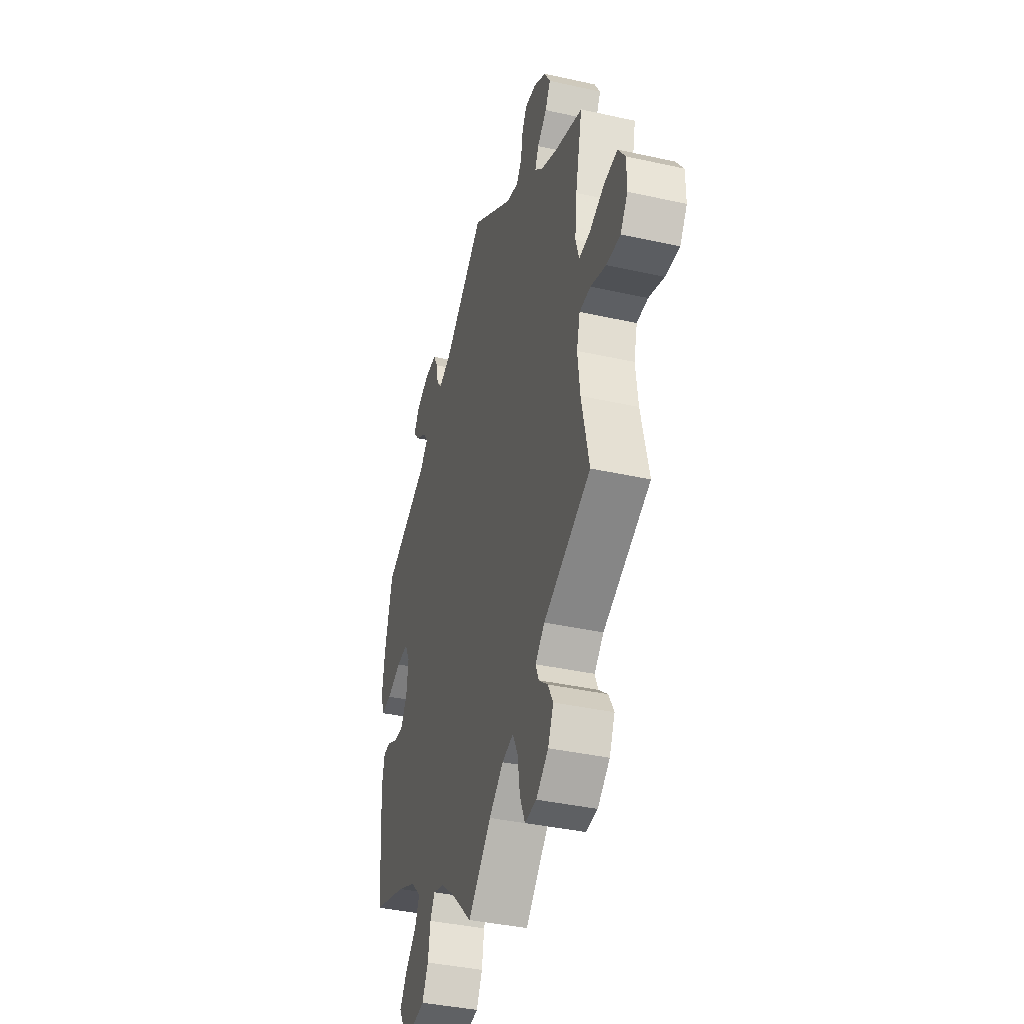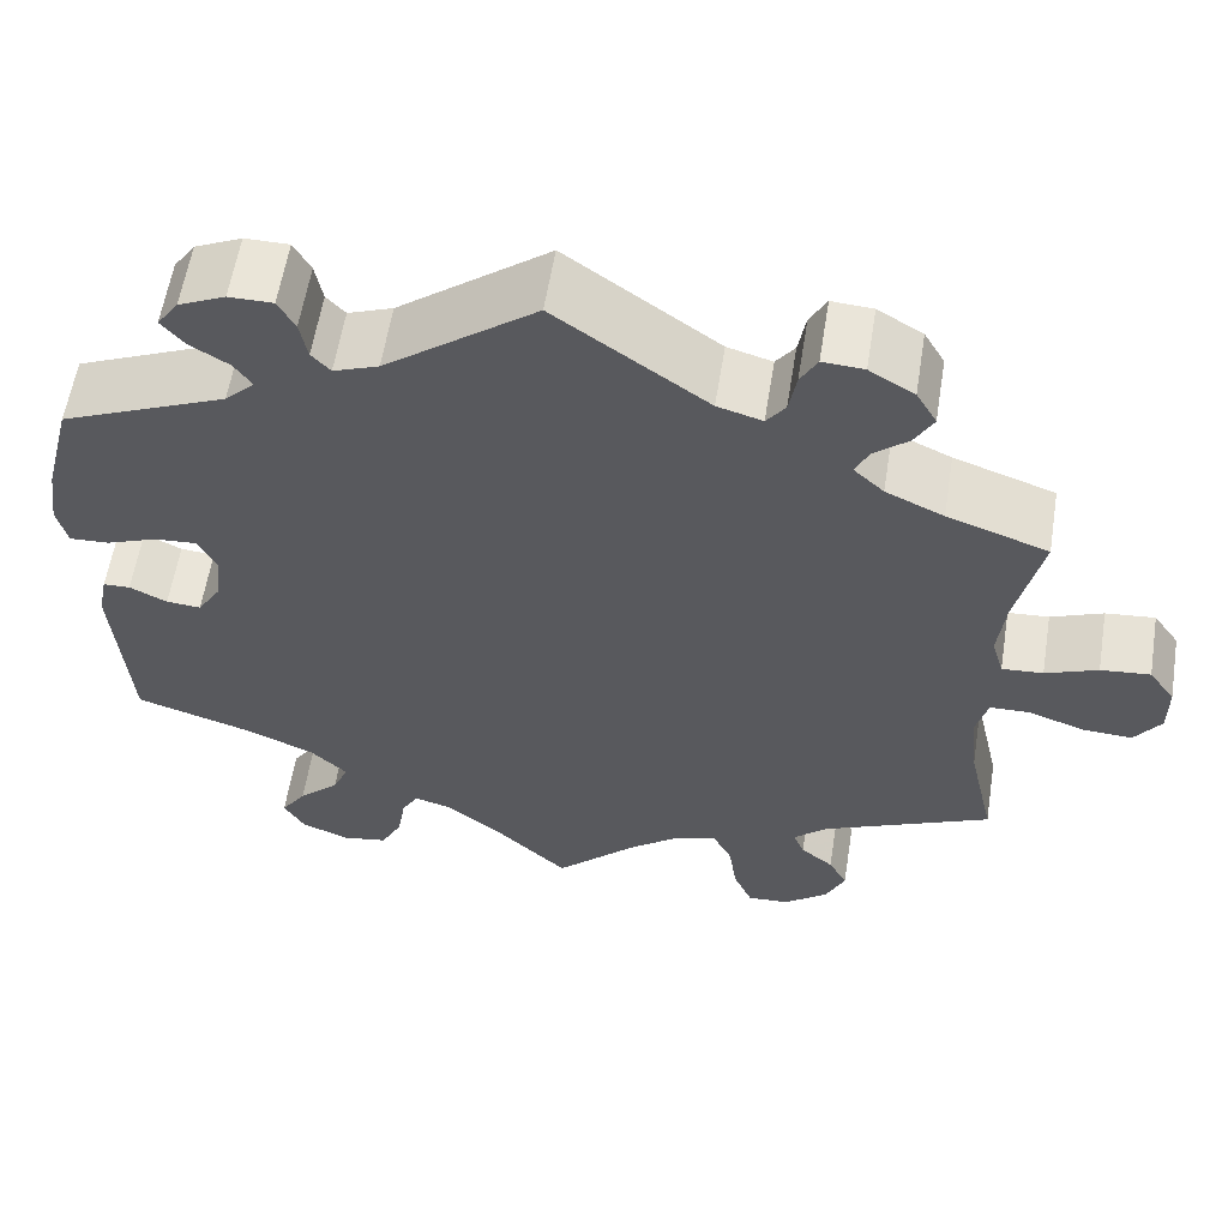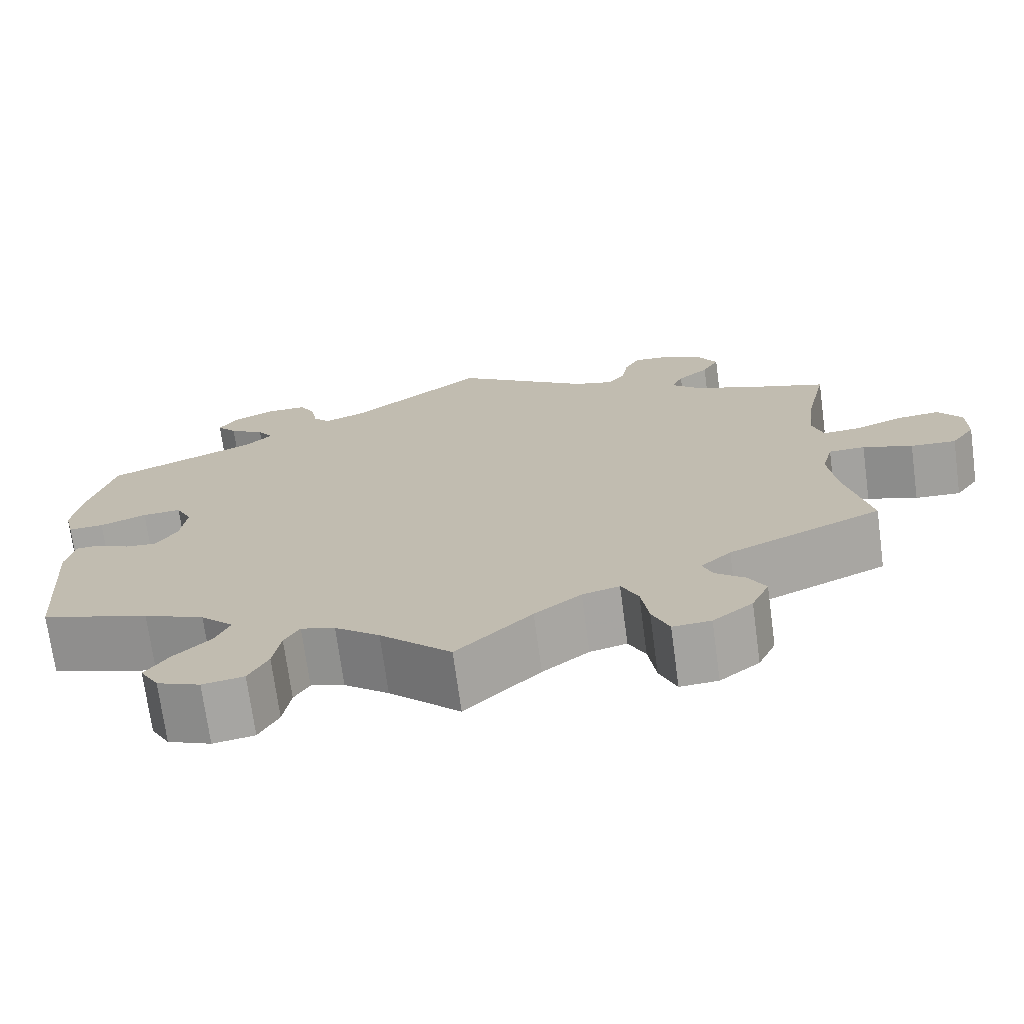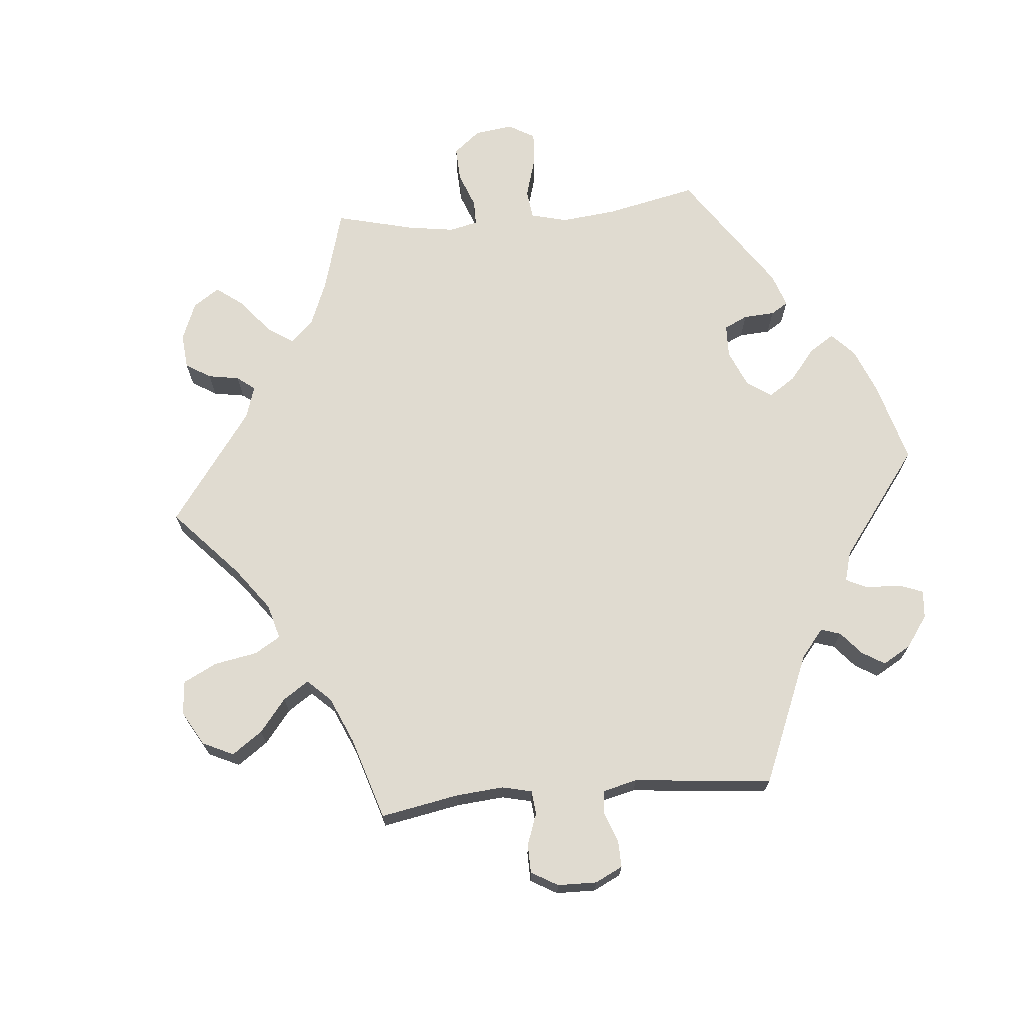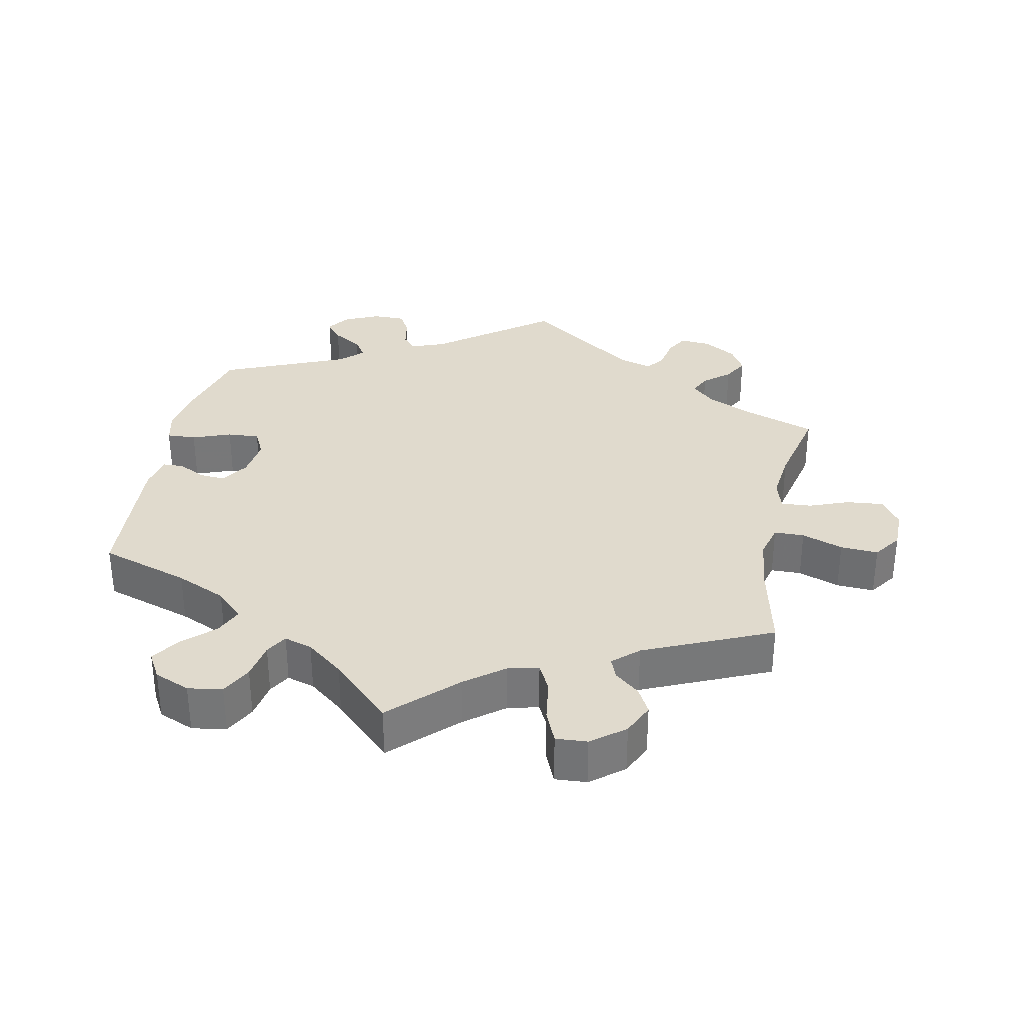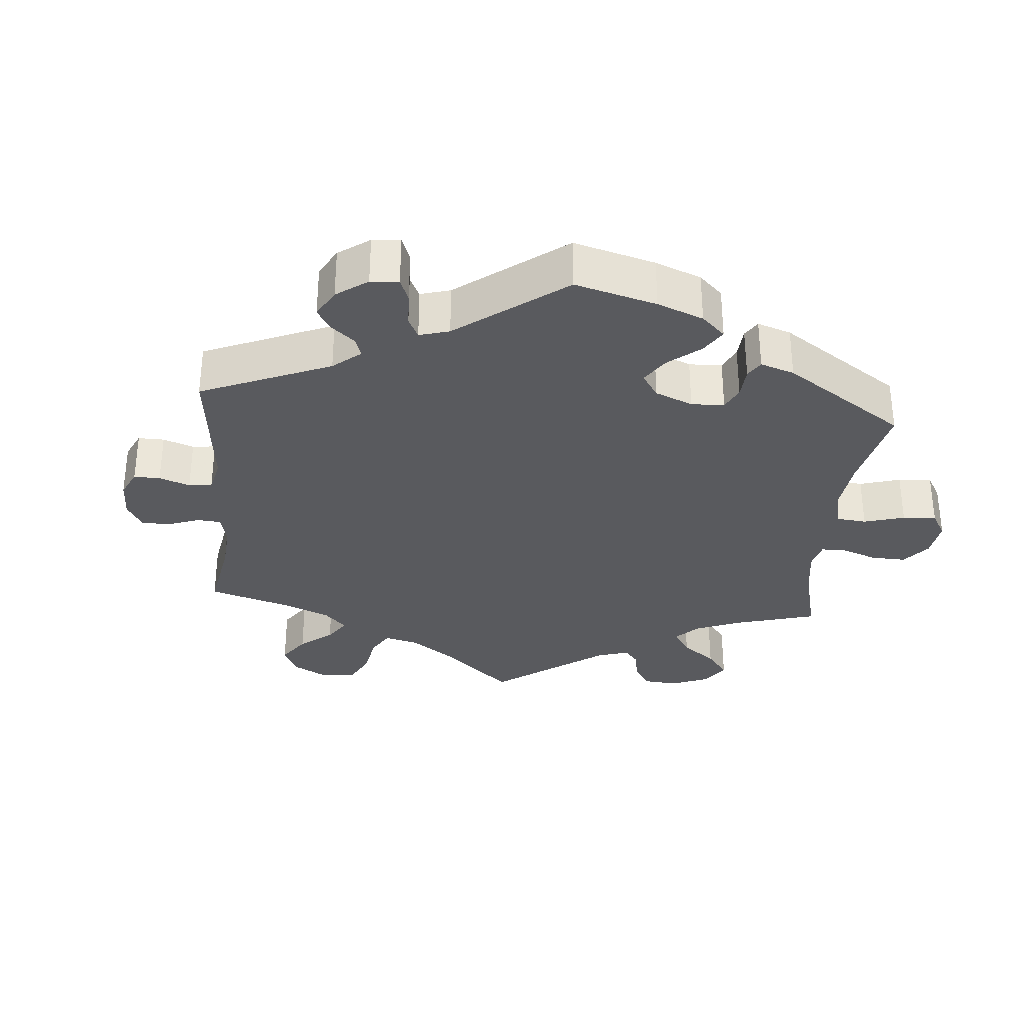
<metadata>
{"format":"obj","ext":"obj","renderer":"f3d","projection":"perspective","resolution":1024,"background":"white","views":[{"elev":-38.6,"azim":-105.7,"up":"+Z"},{"elev":59.0,"azim":-170.9,"up":"+Z"},{"elev":-72.1,"azim":-172.3,"up":"+Z"},{"elev":69.9,"azim":-35.2,"up":"+Y"},{"elev":33.0,"azim":-168.4,"up":"+Y"},{"elev":-31.6,"azim":55.1,"up":"+Y"}]}
</metadata>
<code>
v -0.089 0.07 -0.491
v -0.144 0.07 -0.448
v -0.188 0.07 -0.437
v -0.208 0.07 -0.477
v -0.217 0.07 -0.538
v -0.237 0.07 -0.585
v -0.282 0.07 -0.582
v -0.329 0.07 -0.545
v -0.35 0.07 -0.499
v -0.33 0.07 -0.462
v -0.295 0.07 -0.433
v -0.283 0.07 -0.403
v -0.319 0.07 -0.37
v -0.501 0.07 -0.289
v -0.472 0.07 -0.159
v -0.463 0.07 -0.082
v -0.476 0.07 -0.032
v -0.519 0.07 -0.031
v -0.578 0.07 -0.052
v -0.632 0.07 -0.055
v -0.66 0.07 -0.015
v -0.66 0.07 0.042
v -0.632 0.07 0.082
v -0.579 0.07 0.077
v -0.523 0.07 0.055
v -0.479 0.07 0.052
v -0.466 0.07 0.096
v -0.474 0.07 0.168
v -0.501 0.07 0.289
v -0.393 0.07 0.327
v -0.331 0.07 0.356
v -0.299 0.07 0.386
v -0.313 0.07 0.417
v -0.35 0.07 0.448
v -0.37 0.07 0.484
v -0.348 0.07 0.522
v -0.3 0.07 0.551
v -0.256 0.07 0.554
v -0.238 0.07 0.521
v -0.23 0.07 0.475
v -0.21 0.07 0.448
v -0.162 0.07 0.462
v 0 0.07 0.578
v 0.161 0.07 0.455
v 0.209 0.07 0.437
v 0.229 0.07 0.459
v 0.237 0.07 0.502
v 0.255 0.07 0.535
v 0.302 0.07 0.535
v 0.352 0.07 0.512
v 0.375 0.07 0.479
v 0.351 0.07 0.45
v 0.309 0.07 0.424
v 0.29 0.07 0.396
v 0.322 0.07 0.365
v 0.5 0.07 0.289
v 0.53 0.07 0.172
v 0.54 0.07 0.102
v 0.529 0.07 0.057
v 0.487 0.07 0.059
v 0.432 0.07 0.08
v 0.386 0.07 0.083
v 0.367 0.07 0.045
v 0.374 0.07 -0.013
v 0.399 0.07 -0.053
v 0.436 0.07 -0.05
v 0.476 0.07 -0.03
v 0.505 0.07 -0.031
v 0.515 0.07 -0.081
v 0.5 0.07 -0.289
v 0.372 0.07 -0.33
v 0.3 0.07 -0.362
v 0.261 0.07 -0.4
v 0.278 0.07 -0.439
v 0.322 0.07 -0.481
v 0.349 0.07 -0.521
v 0.327 0.07 -0.559
v 0.276 0.07 -0.58
v 0.227 0.07 -0.572
v 0.204 0.07 -0.528
v 0.195 0.07 -0.474
v 0.177 0.07 -0.443
v 0.137 0.07 -0.455
v 0.084 0.07 -0.497
v 0 0.07 -0.578
v -0.089 0 -0.491
v -0.144 0 -0.448
v -0.188 0 -0.437
v -0.208 0 -0.477
v -0.217 0 -0.538
v -0.237 0 -0.585
v -0.282 0 -0.582
v -0.329 0 -0.545
v -0.35 0 -0.499
v -0.33 0 -0.462
v -0.295 0 -0.433
v -0.283 0 -0.403
v -0.319 0 -0.37
v -0.501 0 -0.289
v -0.472 0 -0.159
v -0.463 0 -0.082
v -0.476 0 -0.032
v -0.519 0 -0.031
v -0.578 0 -0.052
v -0.632 0 -0.055
v -0.66 0 -0.015
v -0.66 0 0.042
v -0.632 0 0.082
v -0.579 0 0.077
v -0.523 0 0.055
v -0.479 0 0.052
v -0.466 0 0.096
v -0.474 0 0.168
v -0.501 0 0.289
v -0.393 0 0.327
v -0.331 0 0.356
v -0.299 0 0.386
v -0.313 0 0.417
v -0.35 0 0.448
v -0.37 0 0.484
v -0.348 0 0.522
v -0.3 0 0.551
v -0.256 0 0.554
v -0.238 0 0.521
v -0.23 0 0.475
v -0.21 0 0.448
v -0.162 0 0.462
v 0 0 0.578
v 0.161 0 0.455
v 0.209 0 0.437
v 0.229 0 0.459
v 0.237 0 0.502
v 0.255 0 0.535
v 0.302 0 0.535
v 0.352 0 0.512
v 0.375 0 0.479
v 0.351 0 0.45
v 0.309 0 0.424
v 0.29 0 0.396
v 0.322 0 0.365
v 0.5 0 0.289
v 0.53 0 0.172
v 0.54 0 0.102
v 0.529 0 0.057
v 0.487 0 0.059
v 0.432 0 0.08
v 0.386 0 0.083
v 0.367 0 0.045
v 0.374 0 -0.013
v 0.399 0 -0.053
v 0.436 0 -0.05
v 0.476 0 -0.03
v 0.505 0 -0.031
v 0.515 0 -0.081
v 0.5 0 -0.289
v 0.372 0 -0.33
v 0.3 0 -0.362
v 0.261 0 -0.4
v 0.278 0 -0.439
v 0.322 0 -0.481
v 0.349 0 -0.521
v 0.327 0 -0.559
v 0.276 0 -0.58
v 0.227 0 -0.572
v 0.204 0 -0.528
v 0.195 0 -0.474
v 0.177 0 -0.443
v 0.137 0 -0.455
v 0.084 0 -0.497
v 0 0 -0.578
f 84 85 1
f 83 84 1 2
f 82 83 2 3
f 78 79 80 81
f 78 81 82
f 77 78 82
f 74 75 76 77
f 73 74 77 82
f 72 73 82 3
f 68 69 70 71
f 66 67 68 71
f 65 66 71 72
f 64 65 72 3
f 58 59 60 61
f 58 61 62
f 55 56 57 58
f 54 55 58 62
f 50 51 52 53
f 50 53 54
f 49 50 54
f 46 47 48 49
f 45 46 49 54
f 44 45 54 62
f 42 43 44 62
f 37 38 39 40
f 37 40 41
f 36 37 41
f 33 34 35 36
f 32 33 36 41
f 31 32 41 42
f 28 29 30
f 27 28 30 31
f 26 27 31 42
f 22 23 24 25
f 22 25 26
f 21 22 26
f 18 19 20 21
f 17 18 21 26
f 16 17 26 42
f 13 14 15
f 12 13 15 16
f 8 9 10 11
f 8 11 12
f 7 8 12
f 4 5 6 7
f 3 4 7 12
f 63 64 3 12
f 42 62 63
f 12 16 42 63
f 86 170 169
f 87 86 169 168
f 88 87 168 167
f 166 165 164 163
f 167 166 163
f 167 163 162
f 162 161 160 159
f 167 162 159 158
f 88 167 158 157
f 156 155 154 153
f 156 153 152 151
f 157 156 151 150
f 88 157 150 149
f 146 145 144 143
f 147 146 143
f 143 142 141 140
f 147 143 140 139
f 138 137 136 135
f 139 138 135
f 139 135 134
f 134 133 132 131
f 139 134 131 130
f 147 139 130 129
f 147 129 128 127
f 125 124 123 122
f 126 125 122
f 126 122 121
f 121 120 119 118
f 126 121 118 117
f 127 126 117 116
f 115 114 113
f 116 115 113 112
f 127 116 112 111
f 110 109 108 107
f 111 110 107
f 111 107 106
f 106 105 104 103
f 111 106 103 102
f 127 111 102 101
f 100 99 98
f 101 100 98 97
f 96 95 94 93
f 97 96 93
f 97 93 92
f 92 91 90 89
f 97 92 89 88
f 97 88 149 148
f 148 147 127
f 148 127 101 97
f 1 86 87 2
f 2 87 88 3
f 3 88 89 4
f 4 89 90 5
f 5 90 91 6
f 6 91 92 7
f 7 92 93 8
f 8 93 94 9
f 9 94 95 10
f 10 95 96 11
f 11 96 97 12
f 12 97 98 13
f 13 98 99 14
f 14 99 100 15
f 15 100 101 16
f 16 101 102 17
f 17 102 103 18
f 18 103 104 19
f 19 104 105 20
f 20 105 106 21
f 21 106 107 22
f 22 107 108 23
f 23 108 109 24
f 24 109 110 25
f 25 110 111 26
f 26 111 112 27
f 27 112 113 28
f 28 113 114 29
f 29 114 115 30
f 30 115 116 31
f 31 116 117 32
f 32 117 118 33
f 33 118 119 34
f 34 119 120 35
f 35 120 121 36
f 36 121 122 37
f 37 122 123 38
f 38 123 124 39
f 39 124 125 40
f 40 125 126 41
f 41 126 127 42
f 42 127 128 43
f 43 128 129 44
f 44 129 130 45
f 45 130 131 46
f 46 131 132 47
f 47 132 133 48
f 48 133 134 49
f 49 134 135 50
f 50 135 136 51
f 51 136 137 52
f 52 137 138 53
f 53 138 139 54
f 54 139 140 55
f 55 140 141 56
f 56 141 142 57
f 57 142 143 58
f 58 143 144 59
f 59 144 145 60
f 60 145 146 61
f 61 146 147 62
f 62 147 148 63
f 63 148 149 64
f 64 149 150 65
f 65 150 151 66
f 66 151 152 67
f 67 152 153 68
f 68 153 154 69
f 69 154 155 70
f 70 155 156 71
f 71 156 157 72
f 72 157 158 73
f 73 158 159 74
f 74 159 160 75
f 75 160 161 76
f 76 161 162 77
f 77 162 163 78
f 78 163 164 79
f 79 164 165 80
f 80 165 166 81
f 81 166 167 82
f 82 167 168 83
f 83 168 169 84
f 84 169 170 85
f 85 170 86 1

</code>
